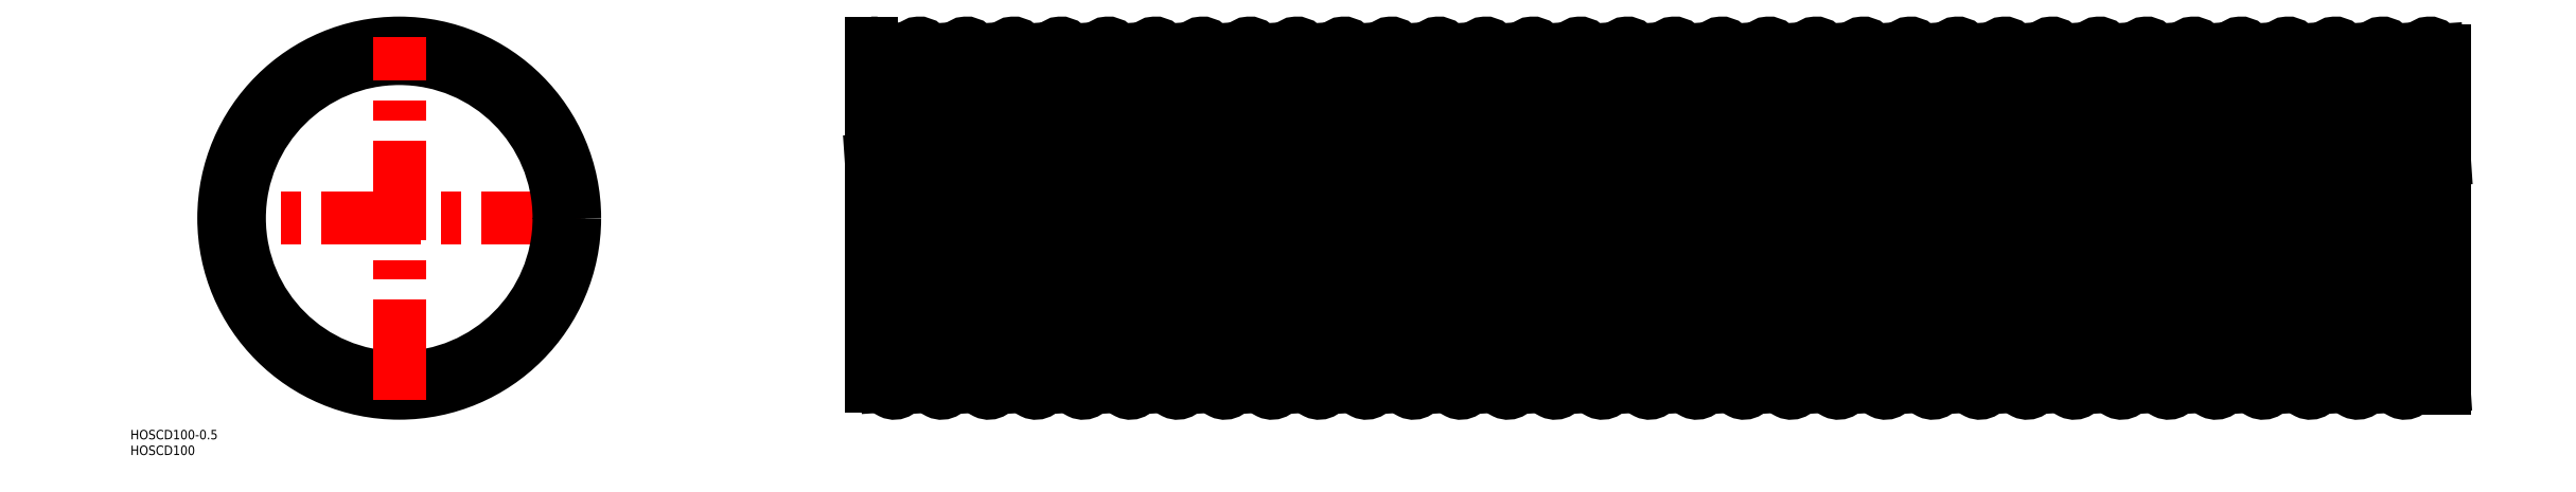
<metadata>
{"format":"dxf","ext":"dxf","renderer":"ezdxf+matplotlib","layout":"modelspace","background":"white","min_lineweight":24,"dpi":150}
</metadata>
<code>
0
SECTION
2
ENTITIES
0
LINE
8
CENTER
10
148
20
0
30
0
11
652
21
0
31
0
0
ARC
8
0
10
405.2
20
53.25
30
0
40
2.5
50
3.848
51
183.8
0
ARC
8
0
10
404.8
20
-35.43
30
0
40
18.17
50
254
51
286
0
LINE
8
0
10
402.7
20
53.08
30
0
11
409.8
21
-53.42
31
0
0
LINE
8
0
10
650
20
-50.8
30
0
11
150
21
-50.8
31
0
0
LINE
8
0
10
650
20
50.8
30
0
11
150
21
50.8
31
0
0
LINE
8
CENTER
10
57.75
20
0
30
0
11
-57.75
21
0
31
0
0
CIRCLE
8
0
10
0
20
0
30
0
40
50.8
0
CIRCLE
8
0
10
0
20
0
30
0
40
55.75
0
TEXT
8
0
10
-85.44
20
-75.43
30
0
40
3
1
HOSCD100
0
TEXT
8
0
10
-85.44
20
-70.43
30
0
40
3
1
HOSCD100-0.5
0
ARC
8
0
10
194.8
20
-35.43
30
0
40
18.17
50
254
51
286
0
ARC
8
0
10
187.7
20
35.43
30
0
40
18.17
50
74.04
51
106
0
LINE
8
CENTER
10
0
20
-57.75
30
0
11
0
21
57.75
31
0
0
LINE
8
0
10
182.7
20
53.42
30
0
11
189.8
21
-53.08
31
0
0
LINE
8
0
10
177.7
20
53.08
30
0
11
184.8
21
-53.42
31
0
0
LINE
8
0
10
162.7
20
53.08
30
0
11
169.8
21
-53.42
31
0
0
LINE
8
0
10
167.7
20
53.42
30
0
11
174.8
21
-53.08
31
0
0
LINE
8
0
10
152.7
20
53.42
30
0
11
159.8
21
-53.08
31
0
0
LINE
8
0
10
150
20
-53.6
30
0
11
150
21
55.74
31
0
0
LINE
8
0
10
150
20
18.5
30
0
11
154.8
21
-53.42
31
0
0
ARC
8
0
10
164.8
20
-35.43
30
0
40
18.17
50
254
51
286
0
ARC
8
0
10
149.8
20
-35.43
30
0
40
18.17
50
270.6
51
286
0
ARC
8
0
10
157.3
20
-53.25
30
0
40
2.5
50
183.8
51
3.848
0
ARC
8
0
10
187.3
20
-53.25
30
0
40
2.5
50
183.8
51
3.848
0
ARC
8
0
10
179.8
20
-35.43
30
0
40
18.17
50
254
51
286
0
ARC
8
0
10
172.3
20
-53.25
30
0
40
2.5
50
183.8
51
3.848
0
ARC
8
0
10
165.2
20
53.25
30
0
40
2.5
50
3.848
51
183.8
0
ARC
8
0
10
157.7
20
35.43
30
0
40
18.17
50
74.04
51
106
0
ARC
8
0
10
150.2
20
53.25
30
0
40
2.5
50
3.848
51
93.86
0
ARC
8
0
10
180.2
20
53.25
30
0
40
2.5
50
3.848
51
183.8
0
ARC
8
0
10
172.7
20
35.43
30
0
40
18.17
50
74.04
51
106
0
ARC
8
0
10
300.2
20
53.25
30
0
40
2.5
50
3.848
51
183.8
0
ARC
8
0
10
299.8
20
-35.43
30
0
40
18.17
50
254
51
286
0
LINE
8
0
10
297.7
20
53.08
30
0
11
304.8
21
-53.42
31
0
0
LINE
8
0
10
287.7
20
53.42
30
0
11
294.8
21
-53.08
31
0
0
LINE
8
0
10
282.7
20
53.08
30
0
11
289.8
21
-53.42
31
0
0
LINE
8
0
10
272.7
20
53.42
30
0
11
279.8
21
-53.08
31
0
0
LINE
8
0
10
267.7
20
53.08
30
0
11
274.8
21
-53.42
31
0
0
LINE
8
0
10
257.7
20
53.42
30
0
11
264.8
21
-53.08
31
0
0
LINE
8
0
10
252.7
20
53.08
30
0
11
259.8
21
-53.42
31
0
0
LINE
8
0
10
242.7
20
53.42
30
0
11
249.8
21
-53.08
31
0
0
LINE
8
0
10
237.7
20
53.08
30
0
11
244.8
21
-53.42
31
0
0
LINE
8
0
10
227.7
20
53.42
30
0
11
234.8
21
-53.08
31
0
0
LINE
8
0
10
222.7
20
53.08
30
0
11
229.8
21
-53.42
31
0
0
LINE
8
0
10
212.7
20
53.42
30
0
11
219.8
21
-53.08
31
0
0
LINE
8
0
10
207.7
20
53.08
30
0
11
214.8
21
-53.42
31
0
0
LINE
8
0
10
197.7
20
53.42
30
0
11
204.8
21
-53.08
31
0
0
LINE
8
0
10
192.7
20
53.08
30
0
11
199.8
21
-53.42
31
0
0
ARC
8
0
10
247.3
20
-53.25
30
0
40
2.5
50
183.8
51
3.848
0
ARC
8
0
10
217.3
20
-53.25
30
0
40
2.5
50
183.8
51
3.848
0
ARC
8
0
10
209.8
20
-35.43
30
0
40
18.17
50
254
51
286
0
ARC
8
0
10
202.3
20
-53.25
30
0
40
2.5
50
183.8
51
3.848
0
ARC
8
0
10
239.8
20
-35.43
30
0
40
18.17
50
254
51
286
0
ARC
8
0
10
232.3
20
-53.25
30
0
40
2.5
50
183.8
51
3.848
0
ARC
8
0
10
224.8
20
-35.43
30
0
40
18.17
50
254
51
286
0
ARC
8
0
10
269.8
20
-35.43
30
0
40
18.17
50
254
51
286
0
ARC
8
0
10
262.3
20
-53.25
30
0
40
2.5
50
183.8
51
3.848
0
ARC
8
0
10
254.8
20
-35.43
30
0
40
18.17
50
254
51
286
0
ARC
8
0
10
292.3
20
-53.25
30
0
40
2.5
50
183.8
51
3.848
0
ARC
8
0
10
284.8
20
-35.43
30
0
40
18.17
50
254
51
286
0
ARC
8
0
10
277.3
20
-53.25
30
0
40
2.5
50
183.8
51
3.848
0
ARC
8
0
10
247.7
20
35.43
30
0
40
18.17
50
74.04
51
106
0
ARC
8
0
10
217.7
20
35.43
30
0
40
18.17
50
74.04
51
106
0
ARC
8
0
10
210.2
20
53.25
30
0
40
2.5
50
3.848
51
183.8
0
ARC
8
0
10
202.7
20
35.43
30
0
40
18.17
50
74.04
51
106
0
ARC
8
0
10
195.2
20
53.25
30
0
40
2.5
50
3.848
51
183.8
0
ARC
8
0
10
240.2
20
53.25
30
0
40
2.5
50
3.848
51
183.8
0
ARC
8
0
10
232.7
20
35.43
30
0
40
18.17
50
74.04
51
106
0
ARC
8
0
10
225.2
20
53.25
30
0
40
2.5
50
3.848
51
183.8
0
ARC
8
0
10
270.2
20
53.25
30
0
40
2.5
50
3.848
51
183.8
0
ARC
8
0
10
262.7
20
35.43
30
0
40
18.17
50
74.04
51
106
0
ARC
8
0
10
255.2
20
53.25
30
0
40
2.5
50
3.848
51
183.8
0
ARC
8
0
10
292.7
20
35.43
30
0
40
18.17
50
74.04
51
106
0
ARC
8
0
10
285.2
20
53.25
30
0
40
2.5
50
3.848
51
183.8
0
ARC
8
0
10
277.7
20
35.43
30
0
40
18.17
50
74.04
51
106
0
LINE
8
0
10
392.7
20
53.42
30
0
11
399.8
21
-53.08
31
0
0
LINE
8
0
10
387.7
20
53.08
30
0
11
394.8
21
-53.42
31
0
0
LINE
8
0
10
377.7
20
53.42
30
0
11
384.8
21
-53.08
31
0
0
LINE
8
0
10
372.7
20
53.08
30
0
11
379.8
21
-53.42
31
0
0
LINE
8
0
10
362.7
20
53.42
30
0
11
369.8
21
-53.08
31
0
0
LINE
8
0
10
357.7
20
53.08
30
0
11
364.8
21
-53.42
31
0
0
LINE
8
0
10
347.7
20
53.42
30
0
11
354.8
21
-53.08
31
0
0
LINE
8
0
10
342.7
20
53.08
30
0
11
349.8
21
-53.42
31
0
0
LINE
8
0
10
332.7
20
53.42
30
0
11
339.8
21
-53.08
31
0
0
LINE
8
0
10
327.7
20
53.08
30
0
11
334.8
21
-53.42
31
0
0
LINE
8
0
10
317.7
20
53.42
30
0
11
324.8
21
-53.08
31
0
0
LINE
8
0
10
312.7
20
53.08
30
0
11
319.8
21
-53.42
31
0
0
LINE
8
0
10
302.7
20
53.42
30
0
11
309.8
21
-53.08
31
0
0
ARC
8
0
10
352.3
20
-53.25
30
0
40
2.5
50
183.8
51
3.848
0
ARC
8
0
10
329.8
20
-35.43
30
0
40
18.17
50
254
51
286
0
ARC
8
0
10
322.3
20
-53.25
30
0
40
2.5
50
183.8
51
3.848
0
ARC
8
0
10
314.8
20
-35.43
30
0
40
18.17
50
254
51
286
0
ARC
8
0
10
307.3
20
-53.25
30
0
40
2.5
50
183.8
51
3.848
0
ARC
8
0
10
344.8
20
-35.43
30
0
40
18.17
50
254
51
286
0
ARC
8
0
10
337.3
20
-53.25
30
0
40
2.5
50
183.8
51
3.848
0
ARC
8
0
10
382.3
20
-53.25
30
0
40
2.5
50
183.8
51
3.848
0
ARC
8
0
10
374.8
20
-35.43
30
0
40
18.17
50
254
51
286
0
ARC
8
0
10
367.3
20
-53.25
30
0
40
2.5
50
183.8
51
3.848
0
ARC
8
0
10
359.8
20
-35.43
30
0
40
18.17
50
254
51
286
0
ARC
8
0
10
397.3
20
-53.25
30
0
40
2.5
50
183.8
51
3.848
0
ARC
8
0
10
389.8
20
-35.43
30
0
40
18.17
50
254
51
286
0
ARC
8
0
10
352.7
20
35.43
30
0
40
18.17
50
74.04
51
106
0
ARC
8
0
10
322.7
20
35.43
30
0
40
18.17
50
74.04
51
106
0
ARC
8
0
10
315.2
20
53.25
30
0
40
2.5
50
3.848
51
183.8
0
ARC
8
0
10
307.7
20
35.43
30
0
40
18.17
50
74.04
51
106
0
ARC
8
0
10
345.2
20
53.25
30
0
40
2.5
50
3.848
51
183.8
0
ARC
8
0
10
337.7
20
35.43
30
0
40
18.17
50
74.04
51
106
0
ARC
8
0
10
330.2
20
53.25
30
0
40
2.5
50
3.848
51
183.8
0
ARC
8
0
10
382.7
20
35.43
30
0
40
18.17
50
74.04
51
106
0
ARC
8
0
10
375.2
20
53.25
30
0
40
2.5
50
3.848
51
183.8
0
ARC
8
0
10
367.7
20
35.43
30
0
40
18.17
50
74.04
51
106
0
ARC
8
0
10
360.2
20
53.25
30
0
40
2.5
50
3.848
51
183.8
0
ARC
8
0
10
397.7
20
35.43
30
0
40
18.17
50
74.04
51
106
0
ARC
8
0
10
390.2
20
53.25
30
0
40
2.5
50
3.848
51
183.8
0
ARC
8
0
10
622.7
20
35.43
30
0
40
18.17
50
74.04
51
106
0
ARC
8
0
10
622.3
20
-53.25
30
0
40
2.5
50
183.8
51
3.848
0
LINE
8
0
10
617.7
20
53.42
30
0
11
624.8
21
-53.08
31
0
0
ARC
8
0
10
517.7
20
35.43
30
0
40
18.17
50
74.04
51
106
0
ARC
8
0
10
517.3
20
-53.25
30
0
40
2.5
50
183.8
51
3.848
0
LINE
8
0
10
512.7
20
53.42
30
0
11
519.8
21
-53.08
31
0
0
LINE
8
0
10
507.7
20
53.08
30
0
11
514.8
21
-53.42
31
0
0
LINE
8
0
10
497.7
20
53.42
30
0
11
504.8
21
-53.08
31
0
0
LINE
8
0
10
492.7
20
53.08
30
0
11
499.8
21
-53.42
31
0
0
LINE
8
0
10
482.7
20
53.42
30
0
11
489.8
21
-53.08
31
0
0
LINE
8
0
10
477.7
20
53.08
30
0
11
484.8
21
-53.42
31
0
0
LINE
8
0
10
467.7
20
53.42
30
0
11
474.8
21
-53.08
31
0
0
LINE
8
0
10
462.7
20
53.08
30
0
11
469.8
21
-53.42
31
0
0
LINE
8
0
10
452.7
20
53.42
30
0
11
459.8
21
-53.08
31
0
0
LINE
8
0
10
447.7
20
53.08
30
0
11
454.8
21
-53.42
31
0
0
LINE
8
0
10
437.7
20
53.42
30
0
11
444.8
21
-53.08
31
0
0
LINE
8
0
10
432.7
20
53.08
30
0
11
439.8
21
-53.42
31
0
0
LINE
8
0
10
422.7
20
53.42
30
0
11
429.8
21
-53.08
31
0
0
LINE
8
0
10
417.7
20
53.08
30
0
11
424.8
21
-53.42
31
0
0
LINE
8
0
10
407.7
20
53.42
30
0
11
414.8
21
-53.08
31
0
0
ARC
8
0
10
464.8
20
-35.43
30
0
40
18.17
50
254
51
286
0
ARC
8
0
10
434.8
20
-35.43
30
0
40
18.17
50
254
51
286
0
ARC
8
0
10
427.3
20
-53.25
30
0
40
2.5
50
183.8
51
3.848
0
ARC
8
0
10
419.8
20
-35.43
30
0
40
18.17
50
254
51
286
0
ARC
8
0
10
412.3
20
-53.25
30
0
40
2.5
50
183.8
51
3.848
0
ARC
8
0
10
457.3
20
-53.25
30
0
40
2.5
50
183.8
51
3.848
0
ARC
8
0
10
449.8
20
-35.43
30
0
40
18.17
50
254
51
286
0
ARC
8
0
10
442.3
20
-53.25
30
0
40
2.5
50
183.8
51
3.848
0
ARC
8
0
10
487.3
20
-53.25
30
0
40
2.5
50
183.8
51
3.848
0
ARC
8
0
10
479.8
20
-35.43
30
0
40
18.17
50
254
51
286
0
ARC
8
0
10
472.3
20
-53.25
30
0
40
2.5
50
183.8
51
3.848
0
ARC
8
0
10
509.8
20
-35.43
30
0
40
18.17
50
254
51
286
0
ARC
8
0
10
502.3
20
-53.25
30
0
40
2.5
50
183.8
51
3.848
0
ARC
8
0
10
494.8
20
-35.43
30
0
40
18.17
50
254
51
286
0
ARC
8
0
10
457.7
20
35.43
30
0
40
18.17
50
74.04
51
106
0
ARC
8
0
10
435.2
20
53.25
30
0
40
2.5
50
3.848
51
183.8
0
ARC
8
0
10
427.7
20
35.43
30
0
40
18.17
50
74.04
51
106
0
ARC
8
0
10
420.2
20
53.25
30
0
40
2.5
50
3.848
51
183.8
0
ARC
8
0
10
412.7
20
35.43
30
0
40
18.17
50
74.04
51
106
0
ARC
8
0
10
450.2
20
53.25
30
0
40
2.5
50
3.848
51
183.8
0
ARC
8
0
10
442.7
20
35.43
30
0
40
18.17
50
74.04
51
106
0
ARC
8
0
10
487.7
20
35.43
30
0
40
18.17
50
74.04
51
106
0
ARC
8
0
10
480.2
20
53.25
30
0
40
2.5
50
3.848
51
183.8
0
ARC
8
0
10
472.7
20
35.43
30
0
40
18.17
50
74.04
51
106
0
ARC
8
0
10
465.2
20
53.25
30
0
40
2.5
50
3.848
51
183.8
0
ARC
8
0
10
510.2
20
53.25
30
0
40
2.5
50
3.848
51
183.8
0
ARC
8
0
10
502.7
20
35.43
30
0
40
18.17
50
74.04
51
106
0
ARC
8
0
10
495.2
20
53.25
30
0
40
2.5
50
3.848
51
183.8
0
LINE
8
0
10
612.7
20
53.08
30
0
11
619.8
21
-53.42
31
0
0
LINE
8
0
10
602.7
20
53.42
30
0
11
609.8
21
-53.08
31
0
0
LINE
8
0
10
597.7
20
53.08
30
0
11
604.8
21
-53.42
31
0
0
LINE
8
0
10
587.7
20
53.42
30
0
11
594.8
21
-53.08
31
0
0
LINE
8
0
10
582.7
20
53.08
30
0
11
589.8
21
-53.42
31
0
0
LINE
8
0
10
572.7
20
53.42
30
0
11
579.8
21
-53.08
31
0
0
LINE
8
0
10
567.7
20
53.08
30
0
11
574.8
21
-53.42
31
0
0
LINE
8
0
10
557.7
20
53.42
30
0
11
564.8
21
-53.08
31
0
0
LINE
8
0
10
552.7
20
53.08
30
0
11
559.8
21
-53.42
31
0
0
LINE
8
0
10
542.7
20
53.42
30
0
11
549.8
21
-53.08
31
0
0
LINE
8
0
10
537.7
20
53.08
30
0
11
544.8
21
-53.42
31
0
0
LINE
8
0
10
527.7
20
53.42
30
0
11
534.8
21
-53.08
31
0
0
LINE
8
0
10
522.7
20
53.08
30
0
11
529.8
21
-53.42
31
0
0
ARC
8
0
10
569.8
20
-35.43
30
0
40
18.17
50
254
51
286
0
ARC
8
0
10
539.8
20
-35.43
30
0
40
18.17
50
254
51
286
0
ARC
8
0
10
532.3
20
-53.25
30
0
40
2.5
50
183.8
51
3.848
0
ARC
8
0
10
524.8
20
-35.43
30
0
40
18.17
50
254
51
286
0
ARC
8
0
10
562.3
20
-53.25
30
0
40
2.5
50
183.8
51
3.848
0
ARC
8
0
10
554.8
20
-35.43
30
0
40
18.17
50
254
51
286
0
ARC
8
0
10
547.3
20
-53.25
30
0
40
2.5
50
183.8
51
3.848
0
ARC
8
0
10
599.8
20
-35.43
30
0
40
18.17
50
254
51
286
0
ARC
8
0
10
592.3
20
-53.25
30
0
40
2.5
50
183.8
51
3.848
0
ARC
8
0
10
584.8
20
-35.43
30
0
40
18.17
50
254
51
286
0
ARC
8
0
10
577.3
20
-53.25
30
0
40
2.5
50
183.8
51
3.848
0
ARC
8
0
10
614.8
20
-35.43
30
0
40
18.17
50
254
51
286
0
ARC
8
0
10
607.3
20
-53.25
30
0
40
2.5
50
183.8
51
3.848
0
ARC
8
0
10
570.2
20
53.25
30
0
40
2.5
50
3.848
51
183.8
0
ARC
8
0
10
540.2
20
53.25
30
0
40
2.5
50
3.848
51
183.8
0
ARC
8
0
10
532.7
20
35.43
30
0
40
18.17
50
74.04
51
106
0
ARC
8
0
10
525.2
20
53.25
30
0
40
2.5
50
3.848
51
183.8
0
ARC
8
0
10
562.7
20
35.43
30
0
40
18.17
50
74.04
51
106
0
ARC
8
0
10
555.2
20
53.25
30
0
40
2.5
50
3.848
51
183.8
0
ARC
8
0
10
547.7
20
35.43
30
0
40
18.17
50
74.04
51
106
0
ARC
8
0
10
592.7
20
35.43
30
0
40
18.17
50
74.04
51
106
0
ARC
8
0
10
585.2
20
53.25
30
0
40
2.5
50
3.848
51
183.8
0
ARC
8
0
10
577.7
20
35.43
30
0
40
18.17
50
74.04
51
106
0
ARC
8
0
10
615.2
20
53.25
30
0
40
2.5
50
3.848
51
183.8
0
ARC
8
0
10
607.7
20
35.43
30
0
40
18.17
50
74.04
51
106
0
ARC
8
0
10
600.2
20
53.25
30
0
40
2.5
50
3.848
51
183.8
0
LINE
8
0
10
647.7
20
53.42
30
0
11
650
21
18.67
31
0
0
LINE
8
0
10
642.7
20
53.08
30
0
11
649.8
21
-53.42
31
0
0
LINE
8
0
10
632.7
20
53.42
30
0
11
639.8
21
-53.08
31
0
0
LINE
8
0
10
627.7
20
53.08
30
0
11
634.8
21
-53.42
31
0
0
LINE
8
0
10
650
20
-54.15
30
0
11
650
21
53.4
31
0
0
ARC
8
0
10
652.3
20
-53.25
30
0
40
2.5
50
183.8
51
201.1
0
ARC
8
0
10
644.8
20
-35.43
30
0
40
18.17
50
254
51
286
0
ARC
8
0
10
637.3
20
-53.25
30
0
40
2.5
50
183.8
51
3.848
0
ARC
8
0
10
629.8
20
-35.43
30
0
40
18.17
50
254
51
286
0
ARC
8
0
10
652.7
20
35.43
30
0
40
18.17
50
98.52
51
106
0
ARC
8
0
10
645.2
20
53.25
30
0
40
2.5
50
3.848
51
183.8
0
ARC
8
0
10
637.7
20
35.43
30
0
40
18.17
50
74.04
51
106
0
ARC
8
0
10
630.2
20
53.25
30
0
40
2.5
50
3.848
51
183.8
0
ENDSEC
0
EOF

</code>
